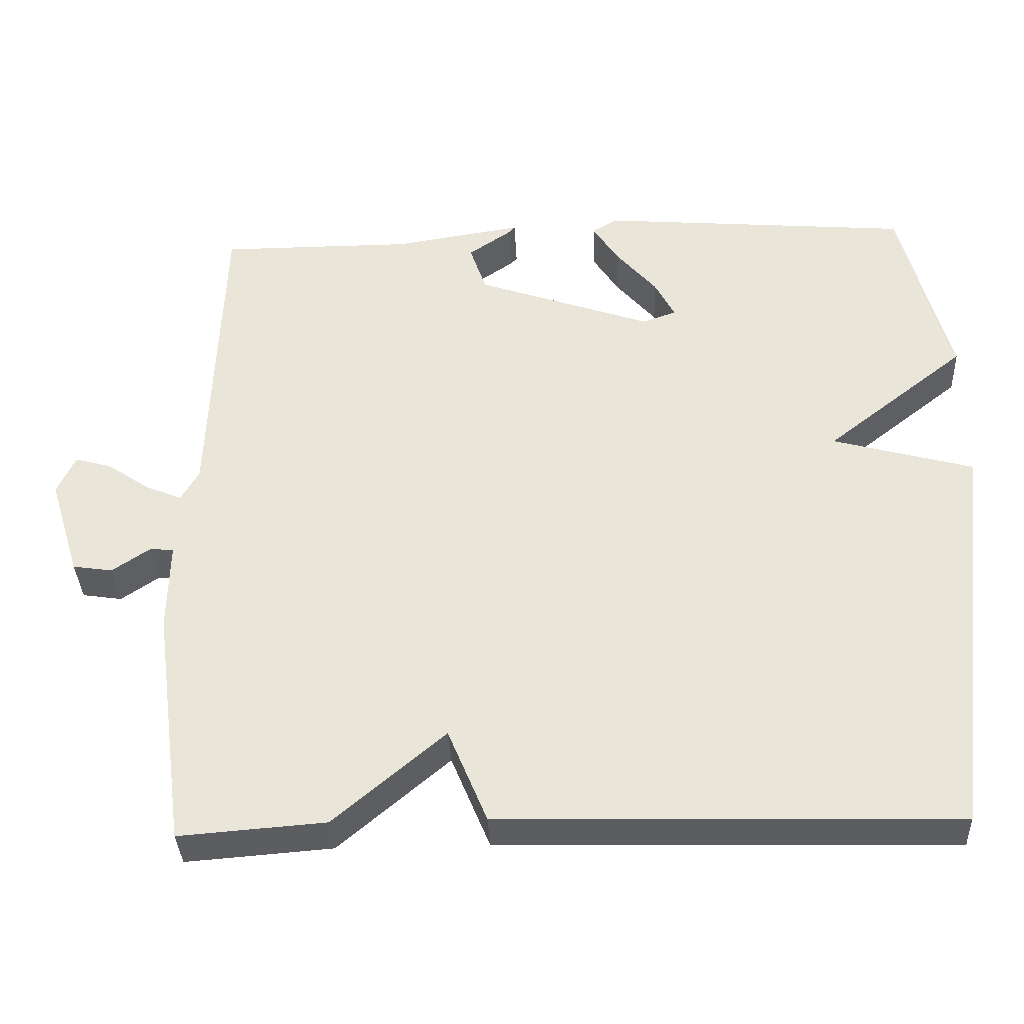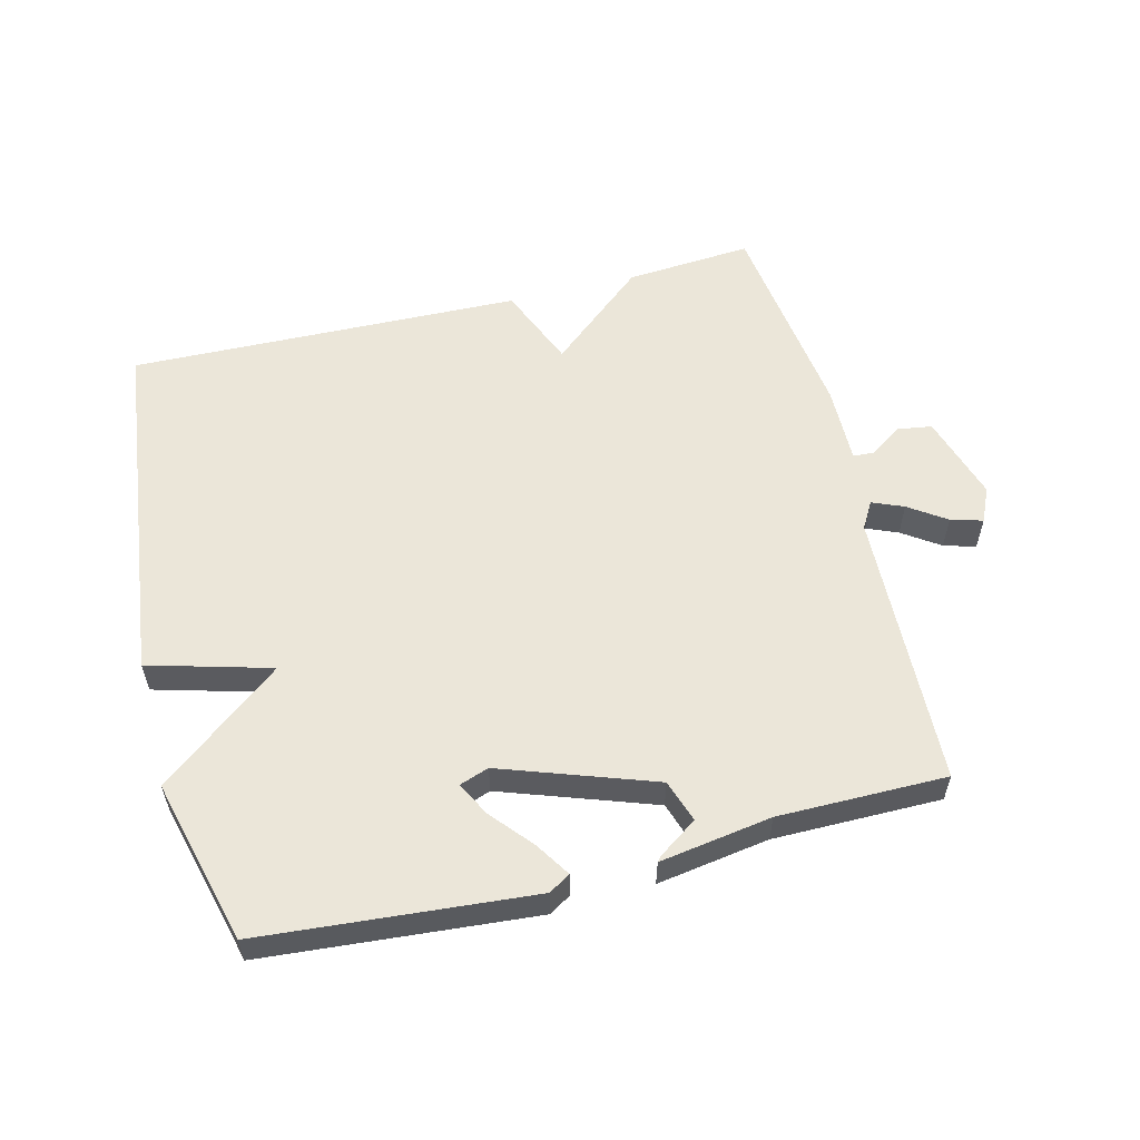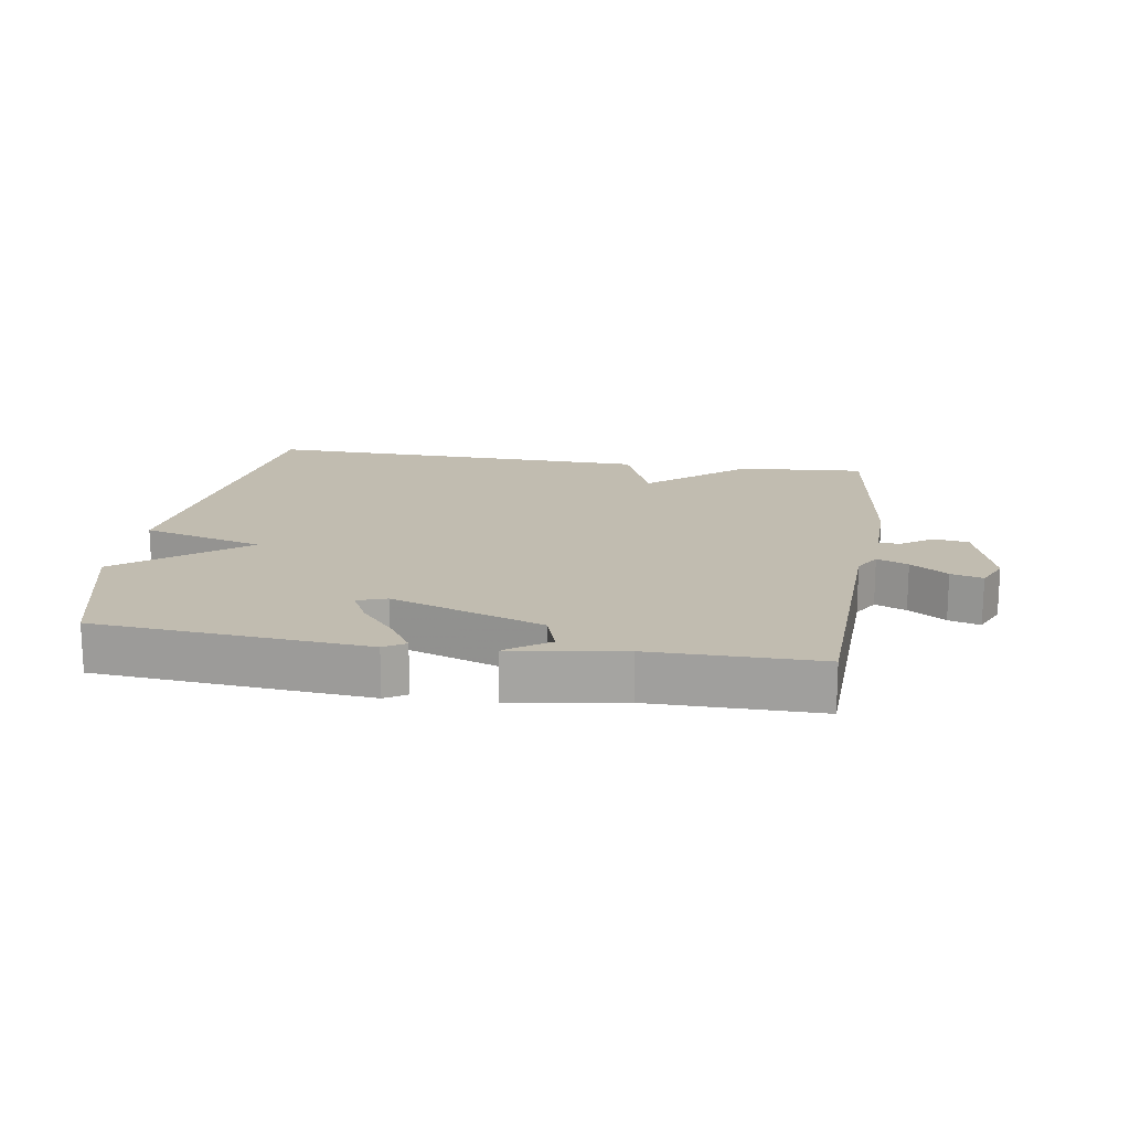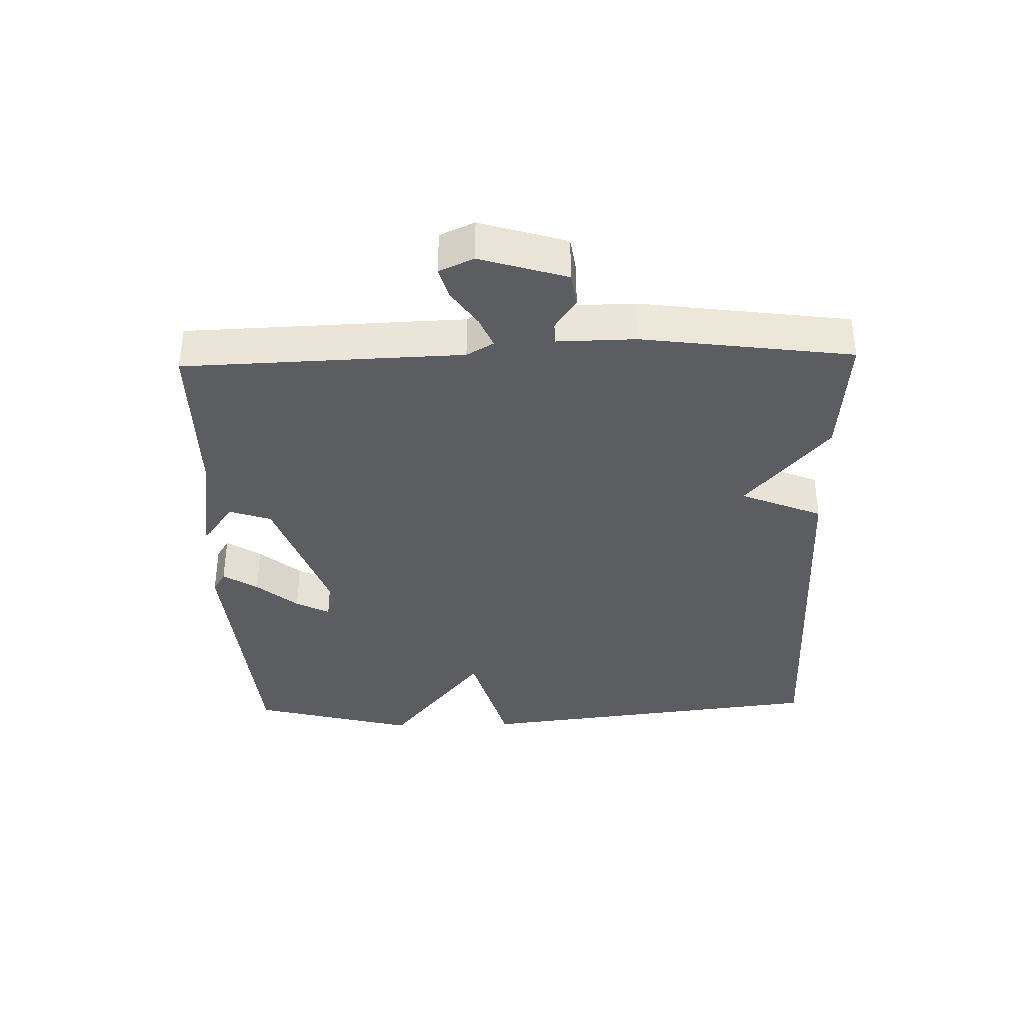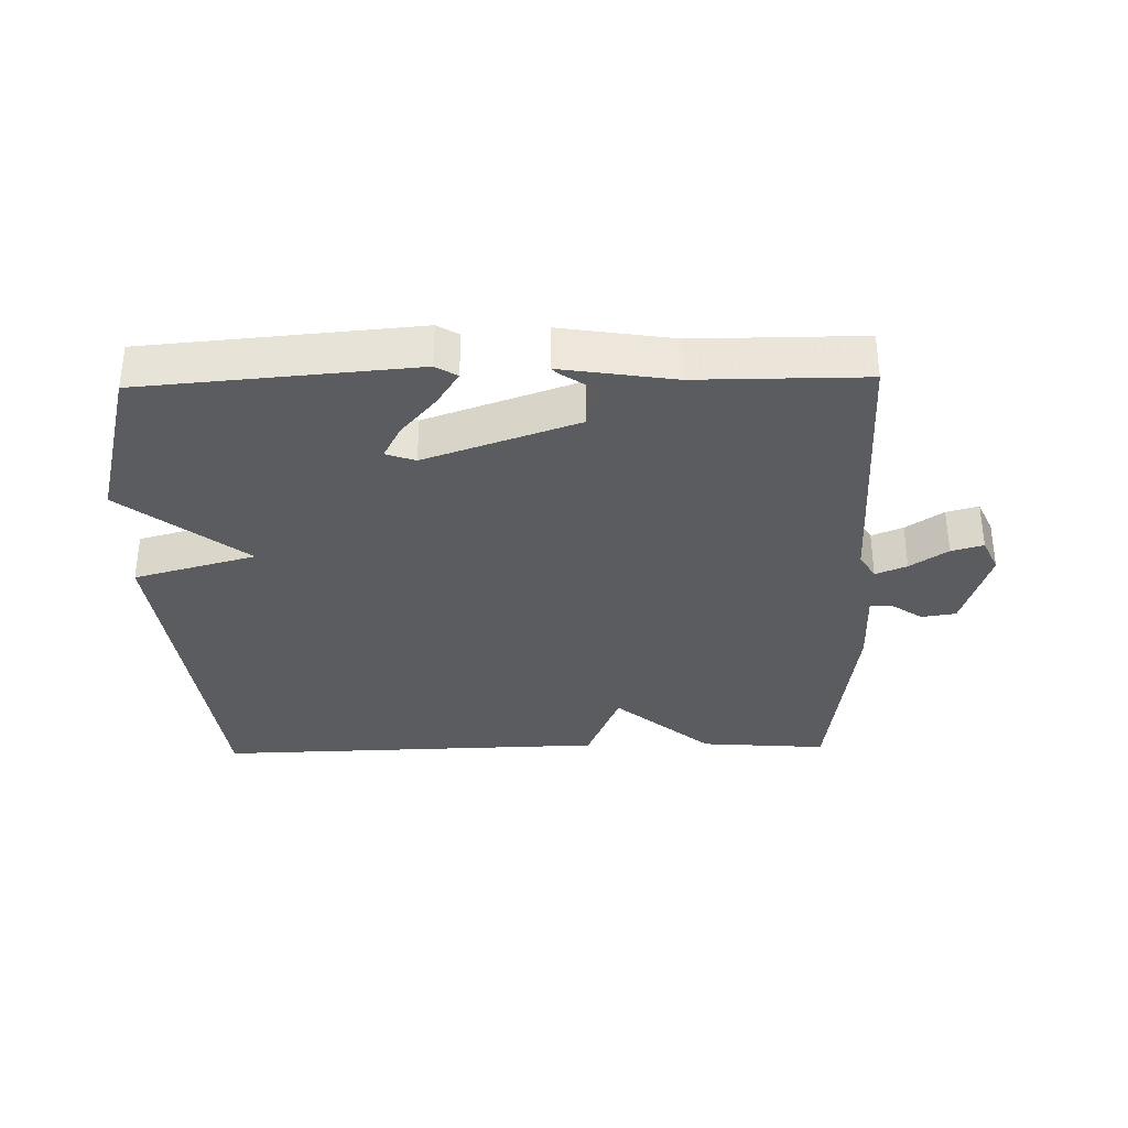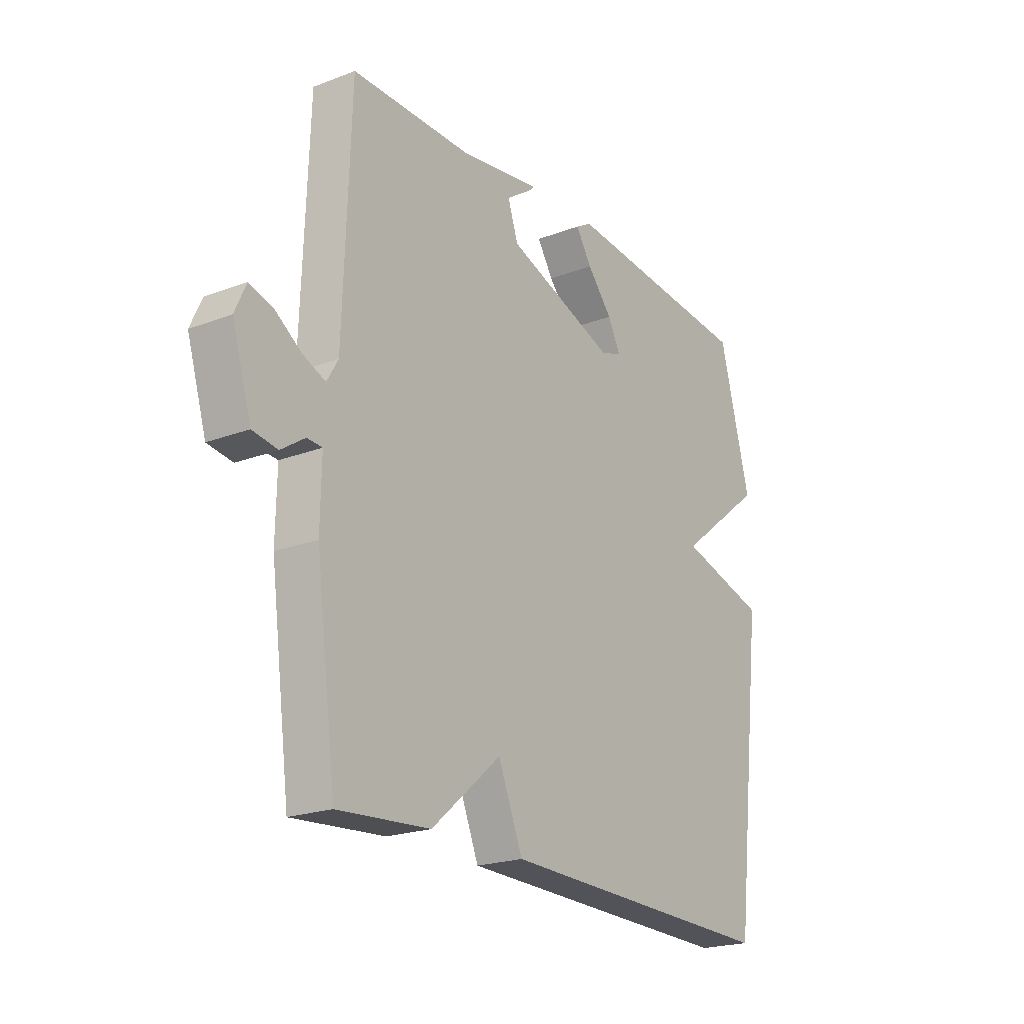
<metadata>
{"format":"obj","ext":"obj","renderer":"f3d","projection":"perspective","resolution":1024,"background":"white","views":[{"elev":-36.1,"azim":-177.4,"up":"+Z"},{"elev":56.9,"azim":-14.1,"up":"+Y"},{"elev":16.6,"azim":9.0,"up":"+Y"},{"elev":-36.3,"azim":91.5,"up":"+Y"},{"elev":-33.8,"azim":1.3,"up":"+Y"},{"elev":-21.4,"azim":124.0,"up":"+Z"}]}
</metadata>
<code>
v 0.5 0.07 -0.5
v 0.305 0.07 -0.485
v 0.157 0.07 -0.359
v 0.105 0.07 -0.485
v -0.5 0.07 -0.5
v -0.566 0.07 0.048
v -0.378 0.07 0.1
v -0.566 0.07 0.248
v -0.5 0.07 0.5
v -0.083 0.07 0.535
v -0.05 0.07 0.515
v -0.084 0.07 0.462
v -0.138 0.07 0.399
v -0.165 0.07 0.347
v -0.12 0.07 0.331
v 0.114 0.07 0.413
v 0.136 0.07 0.478
v 0.078 0.07 0.518
v 0.07 0.07 0.527
v 0.242 0.07 0.5
v 0.5 0.07 0.5
v 0.515 0.07 0.073
v 0.539 0.07 0.032
v 0.587 0.07 0.052
v 0.644 0.07 0.091
v 0.693 0.07 0.105
v 0.717 0.07 0.052
v 0.676 0.07 -0.081
v 0.623 0.07 -0.089
v 0.573 0.07 -0.055
v 0.541 0.07 -0.057
v 0.543 0.07 -0.178
v 0.5 0 -0.5
v 0.305 0 -0.485
v 0.157 0 -0.359
v 0.105 0 -0.485
v -0.5 0 -0.5
v -0.566 0 0.048
v -0.378 0 0.1
v -0.566 0 0.248
v -0.5 0 0.5
v -0.083 0 0.535
v -0.05 0 0.515
v -0.084 0 0.462
v -0.138 0 0.399
v -0.165 0 0.347
v -0.12 0 0.331
v 0.114 0 0.413
v 0.136 0 0.478
v 0.078 0 0.518
v 0.07 0 0.527
v 0.242 0 0.5
v 0.5 0 0.5
v 0.515 0 0.073
v 0.539 0 0.032
v 0.587 0 0.052
v 0.644 0 0.091
v 0.693 0 0.105
v 0.717 0 0.052
v 0.676 0 -0.081
v 0.623 0 -0.089
v 0.573 0 -0.055
v 0.541 0 -0.057
v 0.543 0 -0.178
f 1 2 3
f 32 1 3
f 31 32 3
f 28 29 30
f 27 28 30
f 26 27 30
f 25 26 30
f 24 25 30
f 23 24 30 31
f 22 23 31 3
f 20 21 22 3
f 17 18 19 20
f 20 3 4
f 17 20 4
f 16 17 4
f 11 12 13
f 10 11 13
f 9 10 13
f 8 9 13
f 7 8 13 14
f 4 5 6 7
f 15 16 4 7
f 7 14 15
f 35 34 33
f 35 33 64
f 35 64 63
f 62 61 60
f 62 60 59
f 62 59 58
f 62 58 57
f 62 57 56
f 63 62 56 55
f 35 63 55 54
f 35 54 53 52
f 52 51 50 49
f 36 35 52
f 36 52 49
f 36 49 48
f 45 44 43
f 45 43 42
f 45 42 41
f 45 41 40
f 46 45 40 39
f 39 38 37 36
f 39 36 48 47
f 47 46 39
f 1 33 34 2
f 2 34 35 3
f 3 35 36 4
f 4 36 37 5
f 5 37 38 6
f 6 38 39 7
f 7 39 40 8
f 8 40 41 9
f 9 41 42 10
f 10 42 43 11
f 11 43 44 12
f 12 44 45 13
f 13 45 46 14
f 14 46 47 15
f 15 47 48 16
f 16 48 49 17
f 17 49 50 18
f 18 50 51 19
f 19 51 52 20
f 20 52 53 21
f 21 53 54 22
f 22 54 55 23
f 23 55 56 24
f 24 56 57 25
f 25 57 58 26
f 26 58 59 27
f 27 59 60 28
f 28 60 61 29
f 29 61 62 30
f 30 62 63 31
f 31 63 64 32
f 32 64 33 1

</code>
